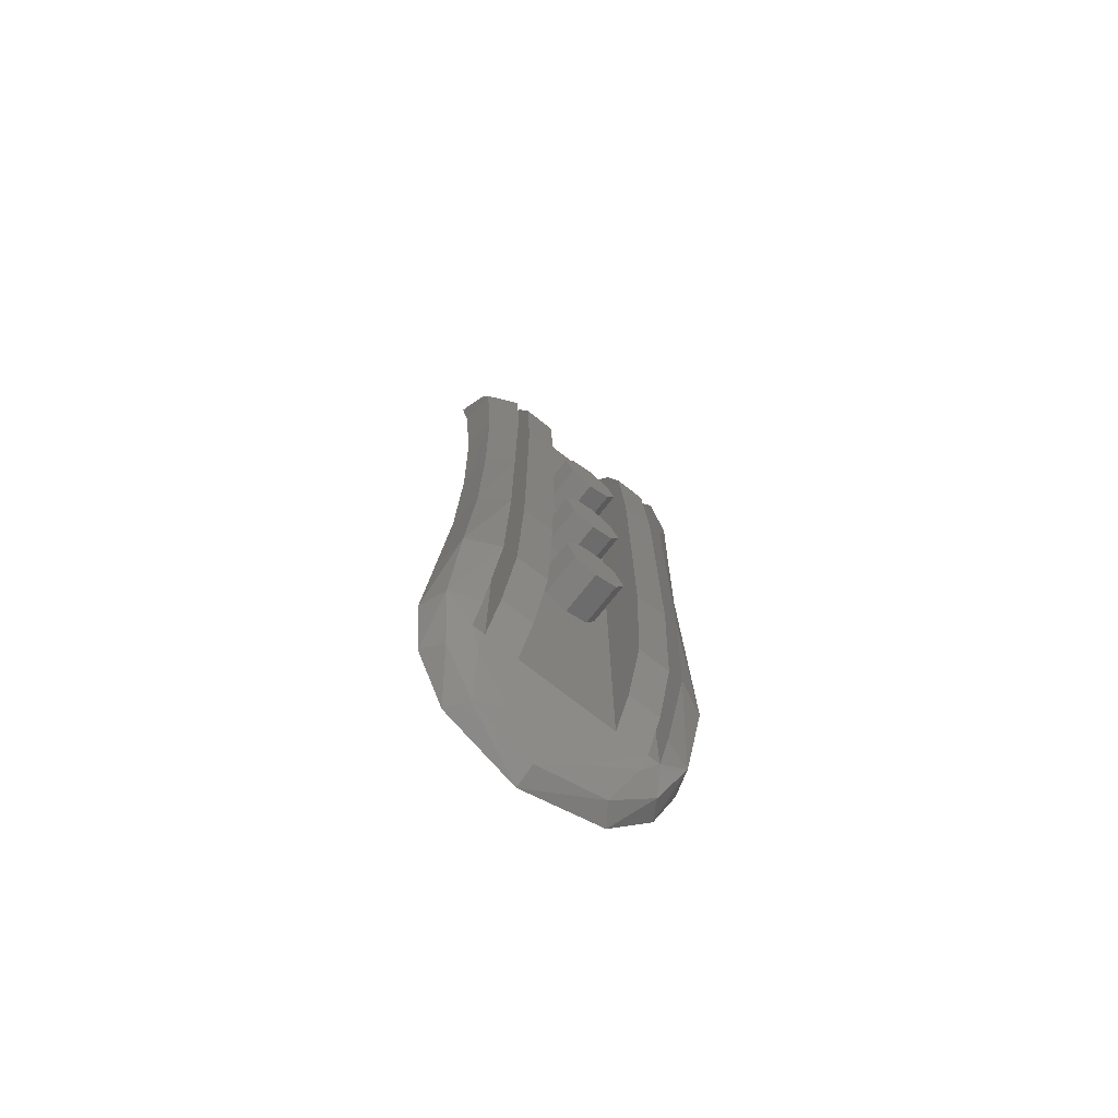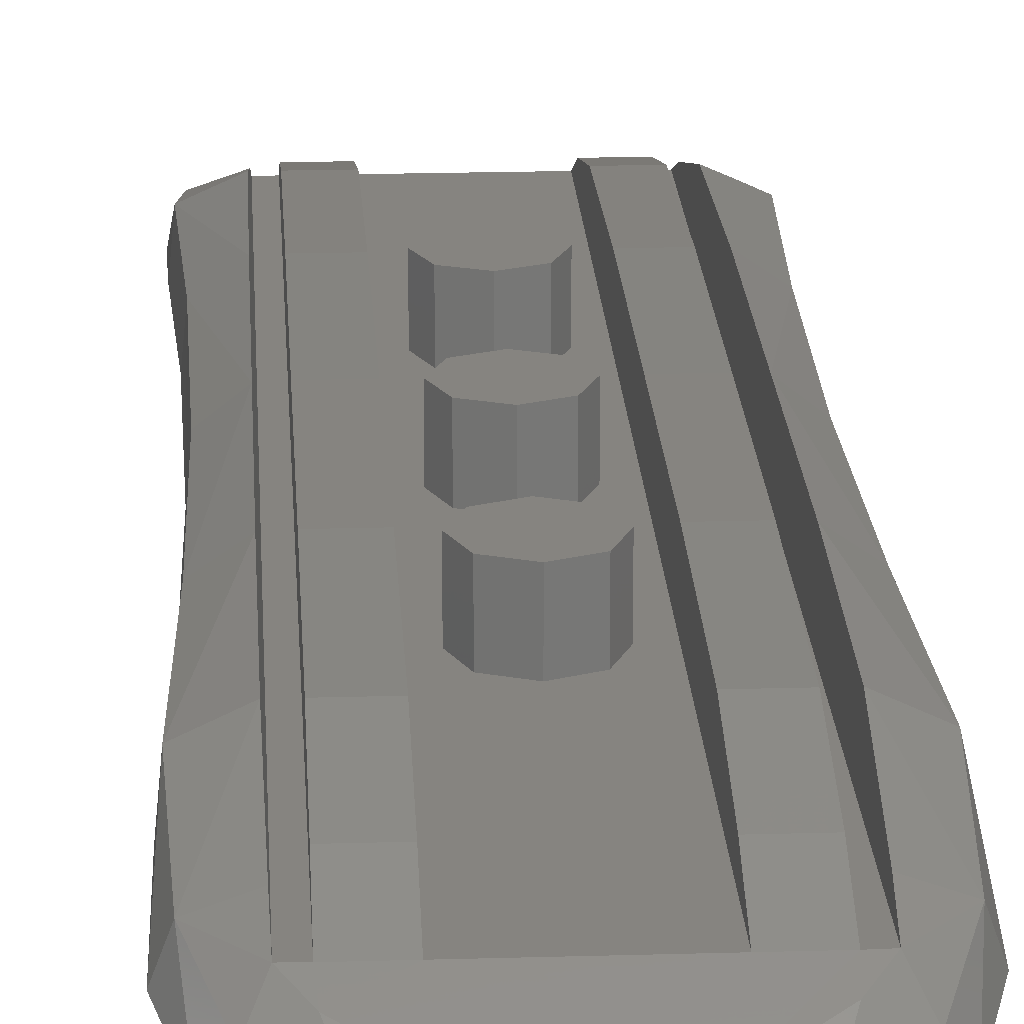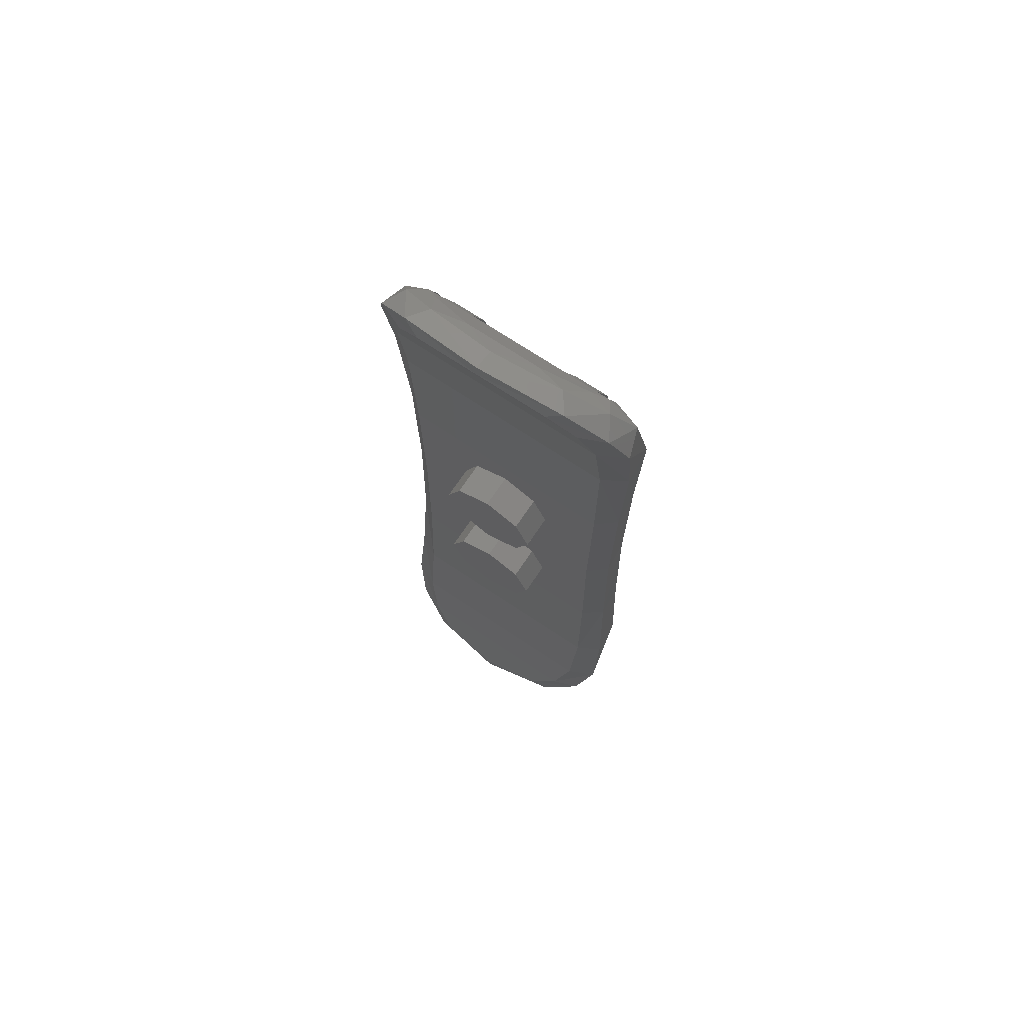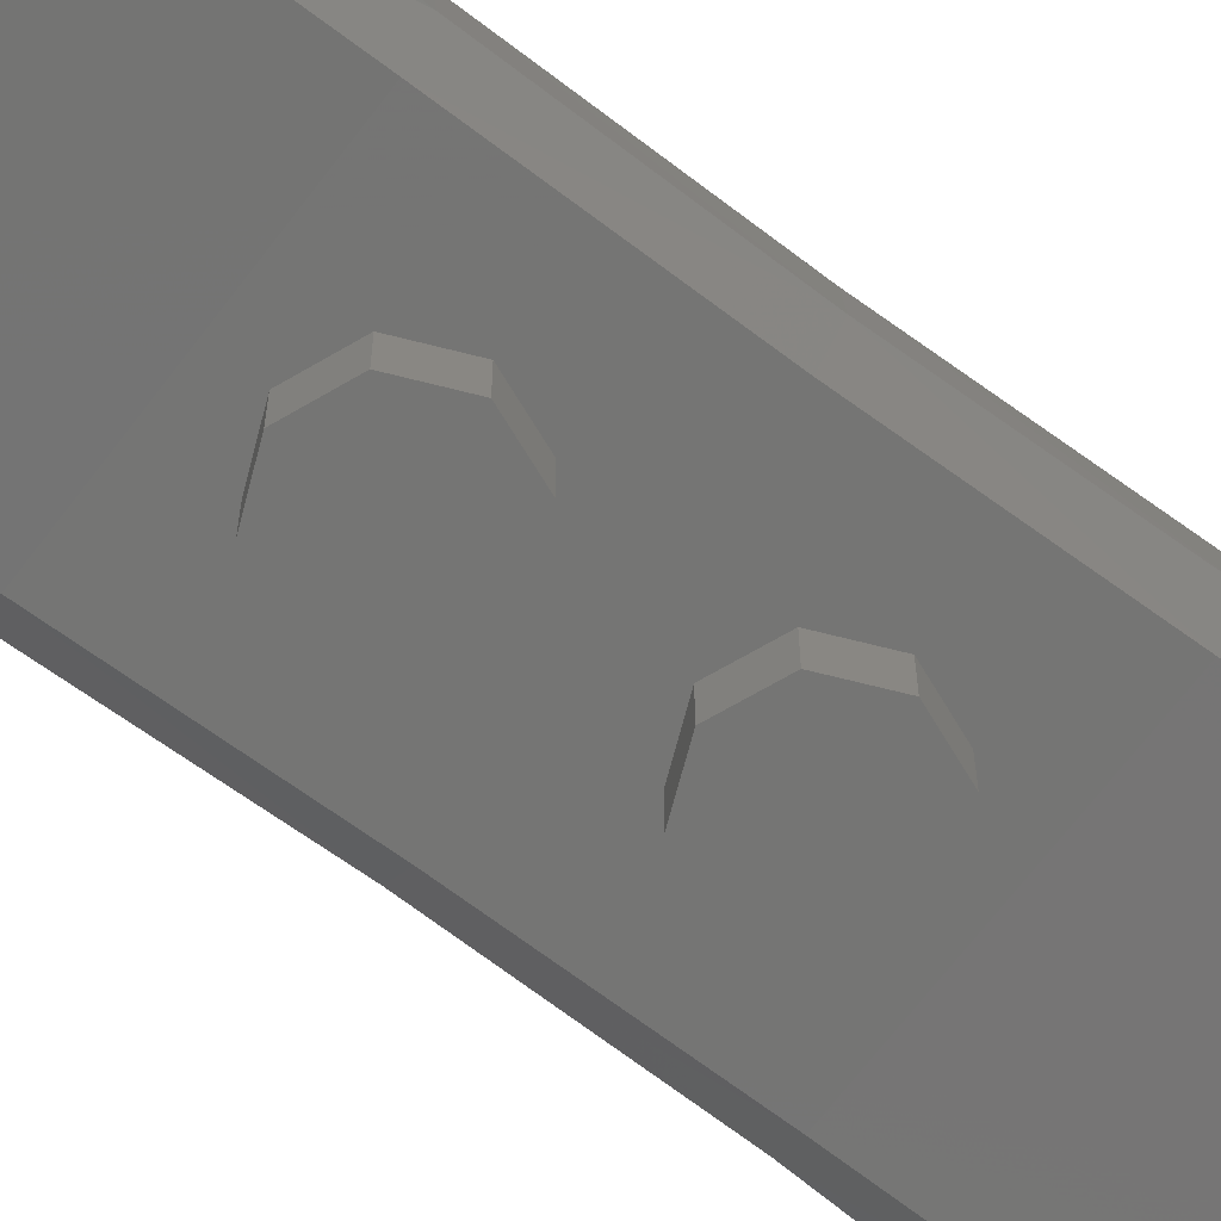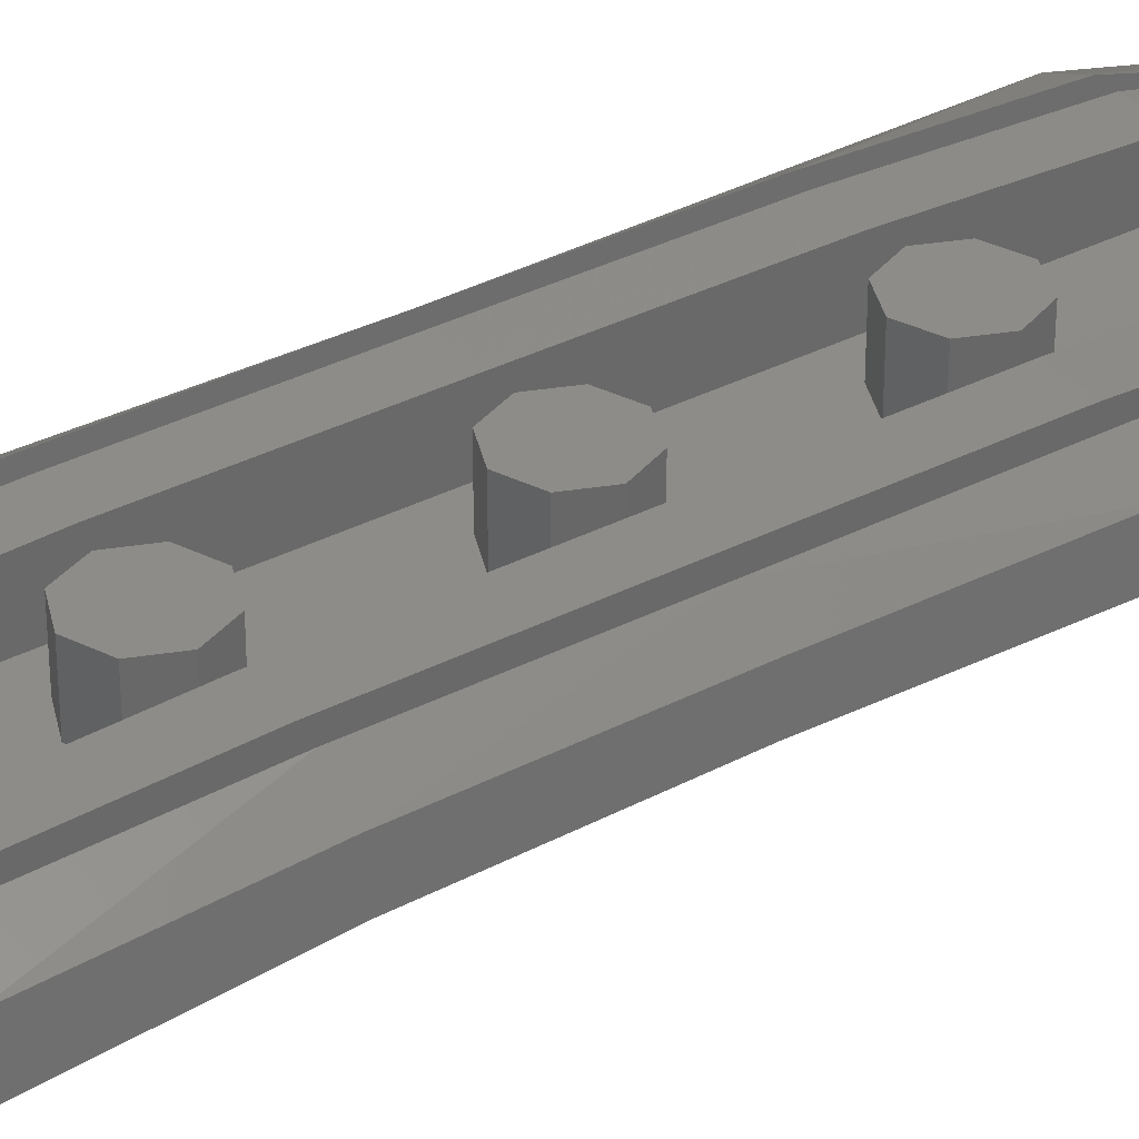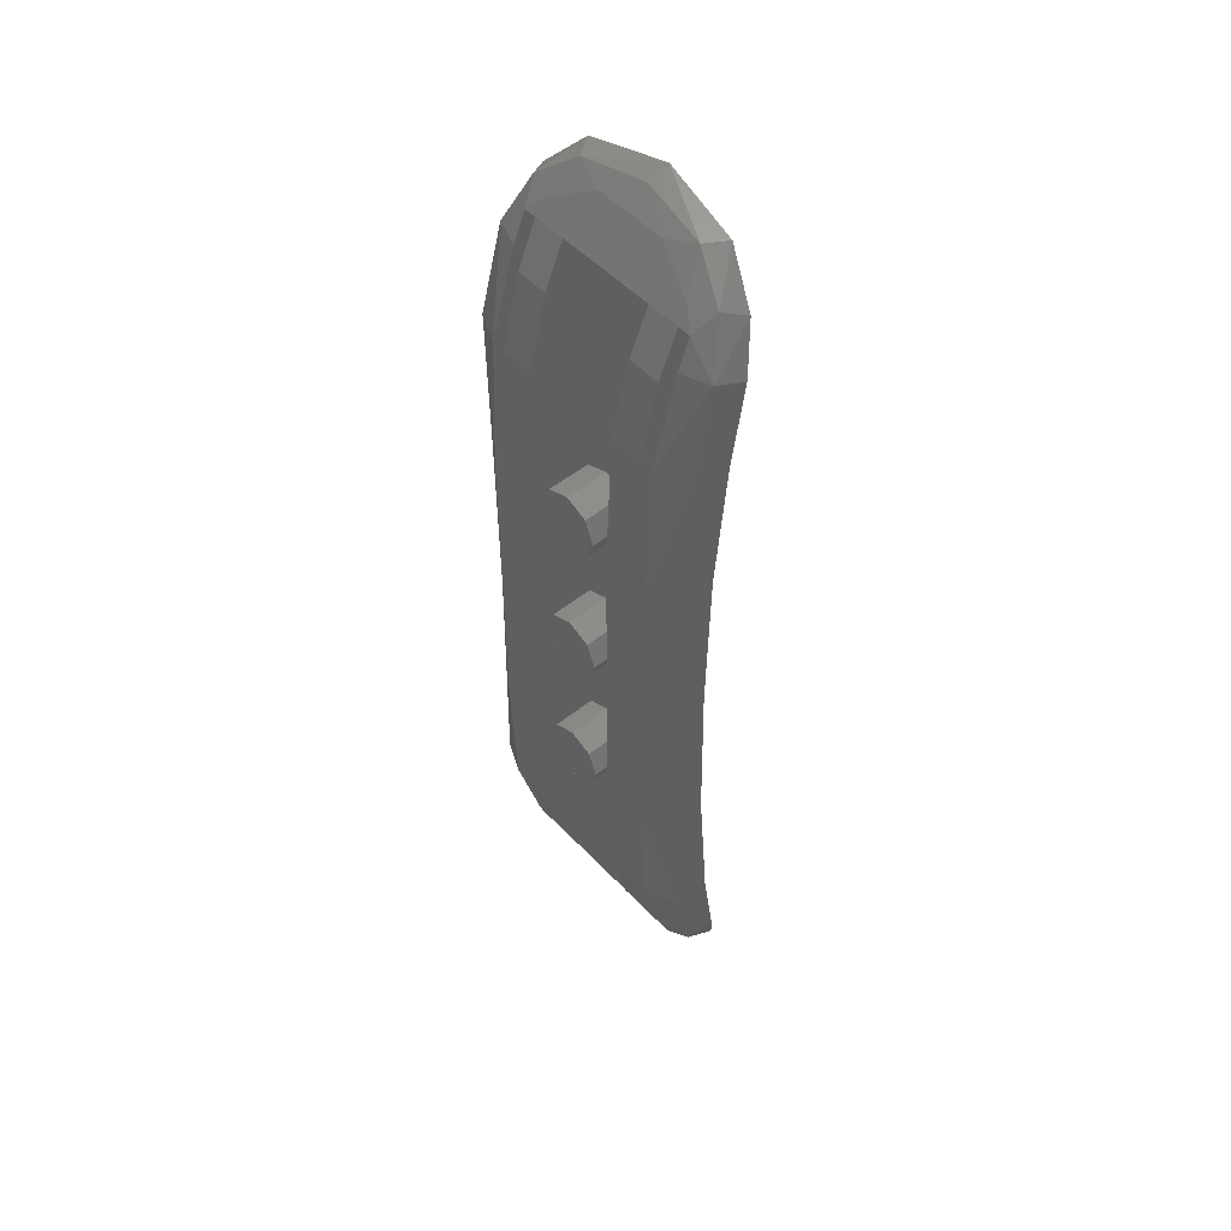
<metadata>
{"format":"stl","ext":"stl","renderer":"f3d","projection":"perspective","resolution":1024,"background":"white","views":[{"elev":-73.9,"azim":141.8,"up":"+Z"},{"elev":20.0,"azim":176.9,"up":"+Y"},{"elev":70.7,"azim":33.8,"up":"+Z"},{"elev":-67.1,"azim":-126.9,"up":"+Y"},{"elev":35.2,"azim":-124.3,"up":"+Y"},{"elev":50.6,"azim":-131.3,"up":"+Z"}]}
</metadata>
<code>
# stl→obj: 229 verts, 396 faces
v 0 0.32 -0.8
v 0 0.32 -0.64
v 0.1131 0.32 -0.6869
v 0.16 0.32 -0.8
v 0.1131 0.32 -0.9131
v -0 0.32 -0.96
v -0.1131 0.32 -0.9131
v -0.16 0.32 -0.8
v -0.1131 0.32 -0.6869
v 0 0.32 0
v 0 0.32 0.16
v 0.1131 0.32 0.1131
v 0.16 0.32 -0
v 0.1131 0.32 -0.1131
v -0 0.32 -0.16
v -0.1131 0.32 -0.1131
v -0.16 0.32 0
v -0.1131 0.32 0.1131
v 0 0.32 0.8
v 0 0.32 0.96
v 0.1131 0.32 0.9131
v 0.16 0.32 0.8
v 0.1131 0.32 0.6869
v -0 0.32 0.64
v -0.1131 0.32 0.6869
v -0.16 0.32 0.8
v -0.1131 0.32 0.9131
v 0.5928 0.2324 -0.7778
v 0.6217 0.2197 -1.46
v 0.4707 0.3166 -0.7784
v 0.4692 0.29 -1.456
v 0.4631 0.1692 -1.892
v 0.6023 0.1207 -1.896
v 0.5126 0.0202 -2.13
v 0.46 0.1098 -2.034
v 0.3932 0.06564 -2.113
v 0.6466 -0.00744 -1.869
v 0.574 -0.07888 -2.096
v 0.6384 0.048 -1.456
v 0.582 0.2294 0
v 0.4707 0.3166 0
v 0.4 0.1098 -2.037
v 0.3259 -0.05496 -2.283
v 0.392 -0.1498 -2.288
v 0.177 -0.0096 -2.239
v 0 -0.09616 -2.336
v 0 -0.1997 -2.371
v 0.6084 0.07576 -0.7784
v 0.5241 -0.01636 -1.444
v 0.515 0.0016 -0.772
v 0.5148 -0.07108 -1.859
v 0.4472 -0.1274 -2.084
v 0.5066 0.00208 0
v 0.5952 0.07812 0
v 0.3152 -0.1745 -2.228
v 0 -0.2026 -2.308
v -0.392 -0.1498 -2.288
v -0.3152 -0.1745 -2.228
v -0.574 -0.07888 -2.096
v -0.4472 -0.1274 -2.084
v -0.6084 0.07576 -0.7784
v -0.515 0.0016 -0.772
v -0.5952 0.07812 0
v -0.5066 0.00208 0
v -0.6466 -0.00744 -1.869
v -0.5148 -0.07108 -1.859
v -0.5241 -0.01636 -1.444
v -0.6384 0.048 -1.456
v -0.3259 -0.05496 -2.283
v -0.177 -0.0096 -2.239
v -0.5126 0.0202 -2.13
v -0.3932 0.06564 -2.113
v -0.4 0.1098 -2.037
v -0.46 0.1098 -2.034
v -0.4707 0.3166 -0.7784
v -0.5928 0.2324 -0.7778
v -0.4707 0.3166 0
v -0.582 0.2294 0
v -0.6023 0.1207 -1.896
v -0.6217 0.2197 -1.46
v -0.4631 0.1692 -1.892
v -0.4692 0.29 -1.456
v 0 -0.1997 2.371
v 0 -0.2026 2.308
v 0.392 -0.1498 2.288
v 0.3152 -0.1745 2.228
v 0.574 -0.07888 2.096
v 0.4472 -0.1274 2.084
v 0.6084 0.07576 0.7784
v 0.515 0.0016 0.772
v 0.6466 -0.00744 1.869
v 0.5148 -0.07108 1.859
v 0.5241 -0.01636 1.444
v 0.6384 0.048 1.456
v 0.3259 -0.05496 2.283
v 0 -0.09616 2.336
v 0.177 -0.0096 2.239
v 0.5126 0.0202 2.13
v 0.3932 0.06564 2.113
v 0.4 0.1098 2.037
v 0.46 0.1098 2.034
v 0.4707 0.3166 0.7784
v 0.5928 0.2324 0.7778
v 0.6023 0.1207 1.896
v 0.6217 0.2197 1.46
v 0.4631 0.1692 1.892
v 0.4692 0.29 1.456
v -0.5928 0.2324 0.7778
v -0.6217 0.2197 1.46
v -0.4707 0.3166 0.7784
v -0.4692 0.29 1.456
v -0.4631 0.1692 1.892
v -0.6023 0.1207 1.896
v -0.5126 0.0202 2.13
v -0.46 0.1098 2.034
v -0.3932 0.06564 2.113
v -0.6466 -0.00744 1.869
v -0.574 -0.07888 2.096
v -0.6384 0.048 1.456
v -0.4 0.1098 2.037
v -0.3259 -0.05496 2.283
v -0.392 -0.1498 2.288
v -0.177 -0.0096 2.239
v -0.6084 0.07576 0.7784
v -0.5241 -0.01636 1.444
v -0.515 0.0016 0.772
v -0.5148 -0.07108 1.859
v -0.4472 -0.1274 2.084
v -0.3152 -0.1745 2.228
v 0 -0.16 -0.16
v 0 0 -0.16
v -0.1697 0 -0.2303
v -0.1697 -0.16 -0.2303
v -0.24 0 -0.4
v -0.24 -0.16 -0.4
v -0.1697 0 -0.5697
v -0.1697 -0.16 -0.5697
v 0 0 -0.64
v 0 -0.16 -0.64
v 0.1697 0 -0.5697
v 0.1697 -0.16 -0.5697
v 0.24 0 -0.4
v 0.24 -0.16 -0.4
v 0.1697 0 -0.2303
v 0.1697 -0.16 -0.2303
v -0 0 -0.16
v -0 -0.16 -0.16
v 0 -0.16 0.64
v 0 0 0.64
v -0.1697 0 0.5697
v -0.1697 -0.16 0.5697
v -0.24 0 0.4
v -0.24 -0.16 0.4
v -0.1697 0 0.2303
v -0.1697 -0.16 0.2303
v 0 0 0.16
v 0 -0.16 0.16
v 0.1697 0 0.2303
v 0.1697 -0.16 0.2303
v 0.24 0 0.4
v 0.24 -0.16 0.4
v 0.1697 0 0.5697
v 0.1697 -0.16 0.5697
v -0 0 0.64
v -0 -0.16 0.64
v 0 0.1098 -0.64
v 0.1131 0.1098 -0.6869
v 0.16 0.1098 -0.8
v 0.1131 0.1098 -0.9131
v -0 0.1098 -0.96
v -0.1131 0.1098 -0.9131
v -0.16 0.1098 -0.8
v -0.1131 0.1098 -0.6869
v 0 0.1098 0.16
v 0.1131 0.1098 0.1131
v 0.16 0.1098 -0
v 0.1131 0.1098 -0.1131
v -0 0.1098 -0.16
v -0.1131 0.1098 -0.1131
v -0.16 0.1098 0
v -0.1131 0.1098 0.1131
v 0 0.1098 0.96
v 0.1131 0.1098 0.9131
v 0.16 0.1098 0.8
v 0.1131 0.1098 0.6869
v -0 0.1098 0.64
v -0.1131 0.1098 0.6869
v -0.16 0.1098 0.8
v -0.1131 0.1098 0.9131
v 0.24 0.1098 -2.037
v 0.24 0.2024 -1.82
v 0.24 0.1098 0
v 0.24 0.2898 -1.456
v 0.24 0.3192 -0.7784
v 0.24 0.3202 0
v 0.4 0.1098 0
v 0.4 0.2024 -1.82
v 0.4 0.2898 -1.456
v 0.4 0.3192 -0.7784
v 0.4 0.3202 0
v 0.46 0.1098 0
v -0.4 0.1098 0
v -0.46 0.1098 0
v -0.24 0.3192 -0.7784
v -0.4 0.3192 -0.7784
v -0.4 0.3202 0
v -0.24 0.3202 0
v -0.24 0.2898 -1.456
v -0.4 0.2898 -1.456
v -0.24 0.2024 -1.82
v -0.4 0.2024 -1.82
v -0.24 0.1098 -2.037
v -0.24 0.1098 0
v 0.24 0.3192 0.7784
v 0.4 0.3192 0.7784
v 0.24 0.2898 1.456
v 0.4 0.2898 1.456
v 0.24 0.2024 1.82
v 0.4 0.2024 1.82
v 0.24 0.1098 2.037
v -0.24 0.1098 2.037
v -0.24 0.2024 1.82
v -0.24 0.2898 1.456
v -0.24 0.3192 0.7784
v -0.4 0.2024 1.82
v -0.4 0.2898 1.456
v -0.4 0.3192 0.7784
v 0 -0.16 -0.4
v 0 -0.16 0.4
f 1 2 3
f 1 3 4
f 1 4 5
f 1 5 6
f 1 6 7
f 1 7 8
f 1 8 9
f 1 9 2
f 10 11 12
f 10 12 13
f 10 13 14
f 10 14 15
f 10 15 16
f 10 16 17
f 10 17 18
f 10 18 11
f 19 20 21
f 19 21 22
f 19 22 23
f 19 23 24
f 19 24 25
f 19 25 26
f 19 26 27
f 19 27 20
f 28 29 30
f 30 29 31
f 32 31 33
f 29 33 31
f 34 35 33
f 33 35 32
f 35 34 36
f 37 38 33
f 33 38 34
f 39 37 29
f 29 37 33
f 40 28 41
f 41 28 30
f 35 36 42
f 43 34 44
f 34 38 44
f 45 36 43
f 43 36 34
f 43 46 45
f 46 43 47
f 44 47 43
f 39 48 49
f 48 50 49
f 37 39 51
f 39 49 51
f 51 52 37
f 37 52 38
f 53 50 54
f 54 50 48
f 52 55 38
f 38 55 44
f 55 56 44
f 44 56 47
f 47 56 57
f 57 56 58
f 57 58 59
f 59 58 60
f 61 62 63
f 63 62 64
f 59 60 65
f 65 60 66
f 66 67 68
f 66 68 65
f 67 62 61
f 67 61 68
f 69 47 57
f 47 69 46
f 70 46 69
f 71 72 69
f 69 72 70
f 57 59 71
f 57 71 69
f 73 72 74
f 75 76 77
f 77 76 78
f 79 65 80
f 80 65 68
f 71 59 79
f 79 59 65
f 72 71 74
f 81 74 79
f 79 74 71
f 82 79 80
f 79 82 81
f 82 80 75
f 75 80 76
f 83 84 85
f 85 84 86
f 85 86 87
f 87 86 88
f 89 90 54
f 54 90 53
f 87 88 91
f 91 88 92
f 92 93 94
f 92 94 91
f 93 90 89
f 93 89 94
f 95 83 85
f 83 95 96
f 97 96 95
f 98 99 95
f 95 99 97
f 85 87 98
f 85 98 95
f 100 99 101
f 102 103 41
f 41 103 40
f 104 91 105
f 105 91 94
f 98 87 104
f 104 87 91
f 99 98 101
f 106 101 104
f 104 101 98
f 107 104 105
f 104 107 106
f 107 105 102
f 102 105 103
f 108 109 110
f 110 109 111
f 112 111 113
f 109 113 111
f 114 115 113
f 113 115 112
f 115 114 116
f 117 118 113
f 113 118 114
f 119 117 109
f 109 117 113
f 78 108 77
f 77 108 110
f 115 116 120
f 121 114 122
f 114 118 122
f 123 116 121
f 121 116 114
f 121 96 123
f 96 121 83
f 122 83 121
f 119 124 125
f 124 126 125
f 117 119 127
f 119 125 127
f 127 128 117
f 117 128 118
f 64 126 63
f 63 126 124
f 128 129 118
f 118 129 122
f 129 84 122
f 122 84 83
f 58 56 55
f 70 45 46
f 86 84 129
f 96 97 123
f 130 131 132
f 130 132 133
f 133 132 134
f 133 134 135
f 135 134 136
f 135 136 137
f 137 136 138
f 137 138 139
f 139 138 140
f 139 140 141
f 141 140 142
f 141 142 143
f 143 142 144
f 143 144 145
f 145 144 146
f 145 146 147
f 148 149 150
f 148 150 151
f 151 150 152
f 151 152 153
f 153 152 154
f 153 154 155
f 155 154 156
f 155 156 157
f 157 156 158
f 157 158 159
f 159 158 160
f 159 160 161
f 161 160 162
f 161 162 163
f 163 162 164
f 163 164 165
f 2 166 167
f 2 167 3
f 3 167 168
f 3 168 4
f 4 168 169
f 4 169 5
f 5 169 170
f 5 170 6
f 6 170 171
f 6 171 7
f 7 171 172
f 7 172 8
f 8 172 173
f 8 173 9
f 9 173 166
f 9 166 2
f 11 174 175
f 11 175 12
f 12 175 176
f 12 176 13
f 13 176 177
f 13 177 14
f 14 177 178
f 14 178 15
f 15 178 179
f 15 179 16
f 16 179 180
f 16 180 17
f 17 180 181
f 17 181 18
f 18 181 174
f 18 174 11
f 20 182 183
f 20 183 21
f 21 183 184
f 21 184 22
f 22 184 185
f 22 185 23
f 23 185 186
f 23 186 24
f 24 186 187
f 24 187 25
f 25 187 188
f 25 188 26
f 26 188 189
f 26 189 27
f 27 189 182
f 27 182 20
f 28 48 39
f 28 39 29
f 40 54 48
f 40 48 28
f 190 42 36
f 190 36 45
f 191 190 192
f 191 192 193
f 194 193 192
f 194 192 195
f 196 42 197
f 196 197 198
f 196 198 199
f 196 199 200
f 42 190 191
f 42 191 197
f 197 191 193
f 197 193 198
f 198 193 194
f 198 194 199
f 195 200 199
f 195 199 194
f 201 41 30
f 201 30 31
f 201 31 32
f 201 32 35
f 201 35 42
f 201 42 196
f 202 73 74
f 202 74 203
f 74 81 82
f 74 82 203
f 82 75 77
f 82 77 203
f 204 205 206
f 204 206 207
f 205 204 208
f 205 208 209
f 209 208 210
f 209 210 211
f 211 210 212
f 211 212 73
f 206 205 209
f 206 209 202
f 209 211 73
f 209 73 202
f 207 213 208
f 207 208 204
f 208 213 212
f 208 212 210
f 70 72 73
f 70 73 212
f 76 61 63
f 76 63 78
f 80 68 61
f 80 61 76
f 196 100 101
f 196 101 201
f 101 106 107
f 101 107 201
f 107 102 41
f 107 41 201
f 214 215 200
f 214 200 195
f 215 214 216
f 215 216 217
f 217 216 218
f 217 218 219
f 219 218 220
f 219 220 100
f 200 215 217
f 200 217 196
f 217 219 100
f 217 100 196
f 195 192 216
f 195 216 214
f 216 192 220
f 216 220 218
f 97 99 100
f 97 100 220
f 103 89 54
f 103 54 40
f 105 94 89
f 105 89 103
f 108 124 119
f 108 119 109
f 78 63 124
f 78 124 108
f 221 120 116
f 221 116 123
f 222 221 213
f 222 213 223
f 224 223 213
f 224 213 207
f 202 120 225
f 202 225 226
f 202 226 227
f 202 227 206
f 120 221 222
f 120 222 225
f 225 222 223
f 225 223 226
f 226 223 224
f 226 224 227
f 207 206 227
f 207 227 224
f 203 77 110
f 203 110 111
f 203 111 112
f 203 112 115
f 203 115 120
f 203 120 202
f 64 62 50
f 64 50 53
f 62 67 49
f 62 49 50
f 67 66 51
f 67 51 49
f 66 60 52
f 66 52 51
f 60 58 55
f 60 55 52
f 70 212 190
f 70 190 45
f 53 90 126
f 53 126 64
f 90 93 125
f 90 125 126
f 93 92 127
f 93 127 125
f 92 88 128
f 92 128 127
f 88 86 129
f 88 129 128
f 97 220 221
f 97 221 123
f 213 192 190
f 213 190 212
f 192 213 221
f 192 221 220
f 228 130 133
f 228 133 135
f 228 135 137
f 228 137 139
f 228 139 141
f 228 141 143
f 228 143 145
f 228 145 147
f 229 148 151
f 229 151 153
f 229 153 155
f 229 155 157
f 229 157 159
f 229 159 161
f 229 161 163
f 229 163 165

</code>
